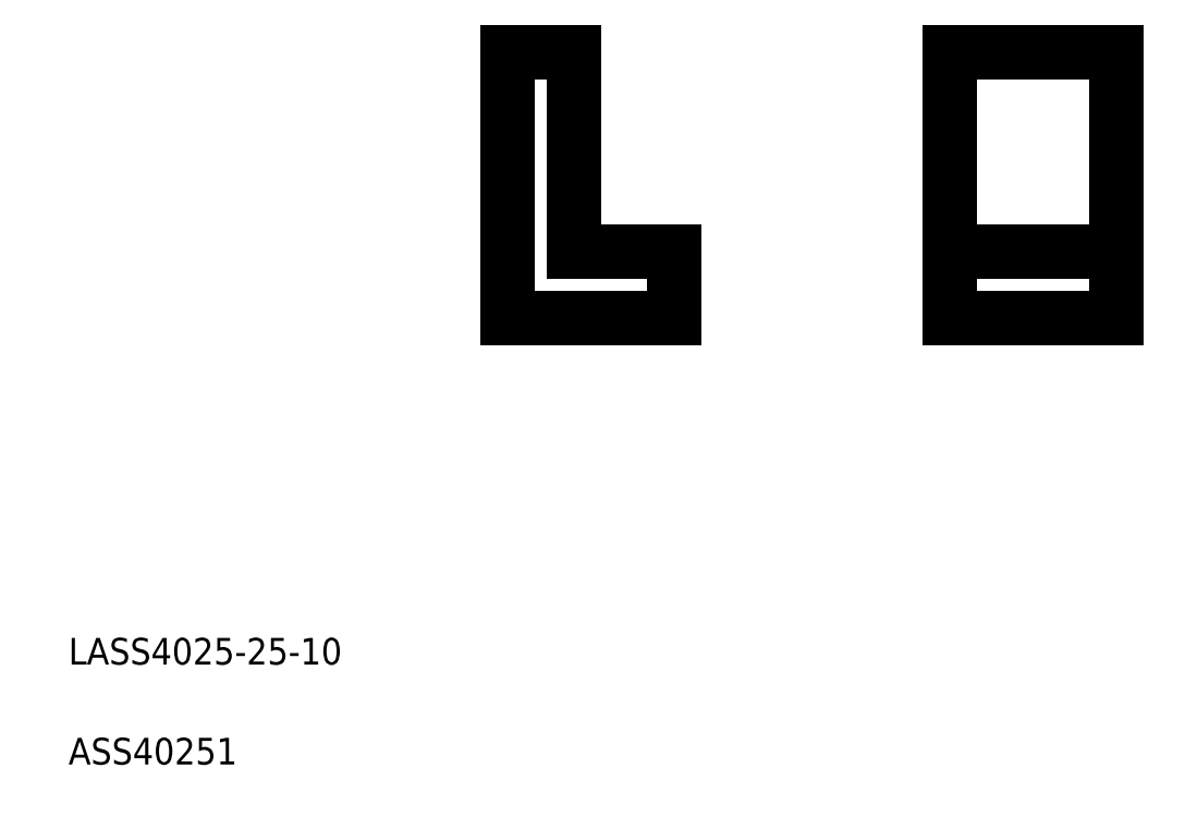
<metadata>
{"format":"dxf","ext":"dxf","renderer":"ezdxf+matplotlib","layout":"modelspace","background":"white","min_lineweight":24,"dpi":150}
</metadata>
<code>
0
SECTION
2
ENTITIES
0
TEXT
8
0
10
441.1
20
439
30
0
40
4
1
LASS4025-25-10
0
TEXT
8
0
10
441.1
20
424
30
0
40
4
1
ASS40251
0
LINE
8
0
10
598.5
20
531
30
0
11
573.5
21
531
31
0
0
LINE
8
0
10
573.5
20
501
30
0
11
598.5
21
501
31
0
0
LINE
8
0
10
573.5
20
491
30
0
11
598.5
21
491
31
0
0
LINE
8
0
10
573.5
20
531
30
0
11
573.5
21
491
31
0
0
LINE
8
0
10
517
20
501
30
0
11
517
21
531
31
0
0
LINE
8
0
10
507
20
531
30
0
11
507
21
491
31
0
0
LINE
8
0
10
507
20
491
30
0
11
532
21
491
31
0
0
LINE
8
0
10
532
20
491
30
0
11
532
21
501
31
0
0
LINE
8
0
10
532
20
501
30
0
11
517
21
501
31
0
0
LINE
8
0
10
517
20
531
30
0
11
507
21
531
31
0
0
LINE
8
0
10
598.5
20
491
30
0
11
598.5
21
531
31
0
0
ENDSEC
0
EOF

</code>
